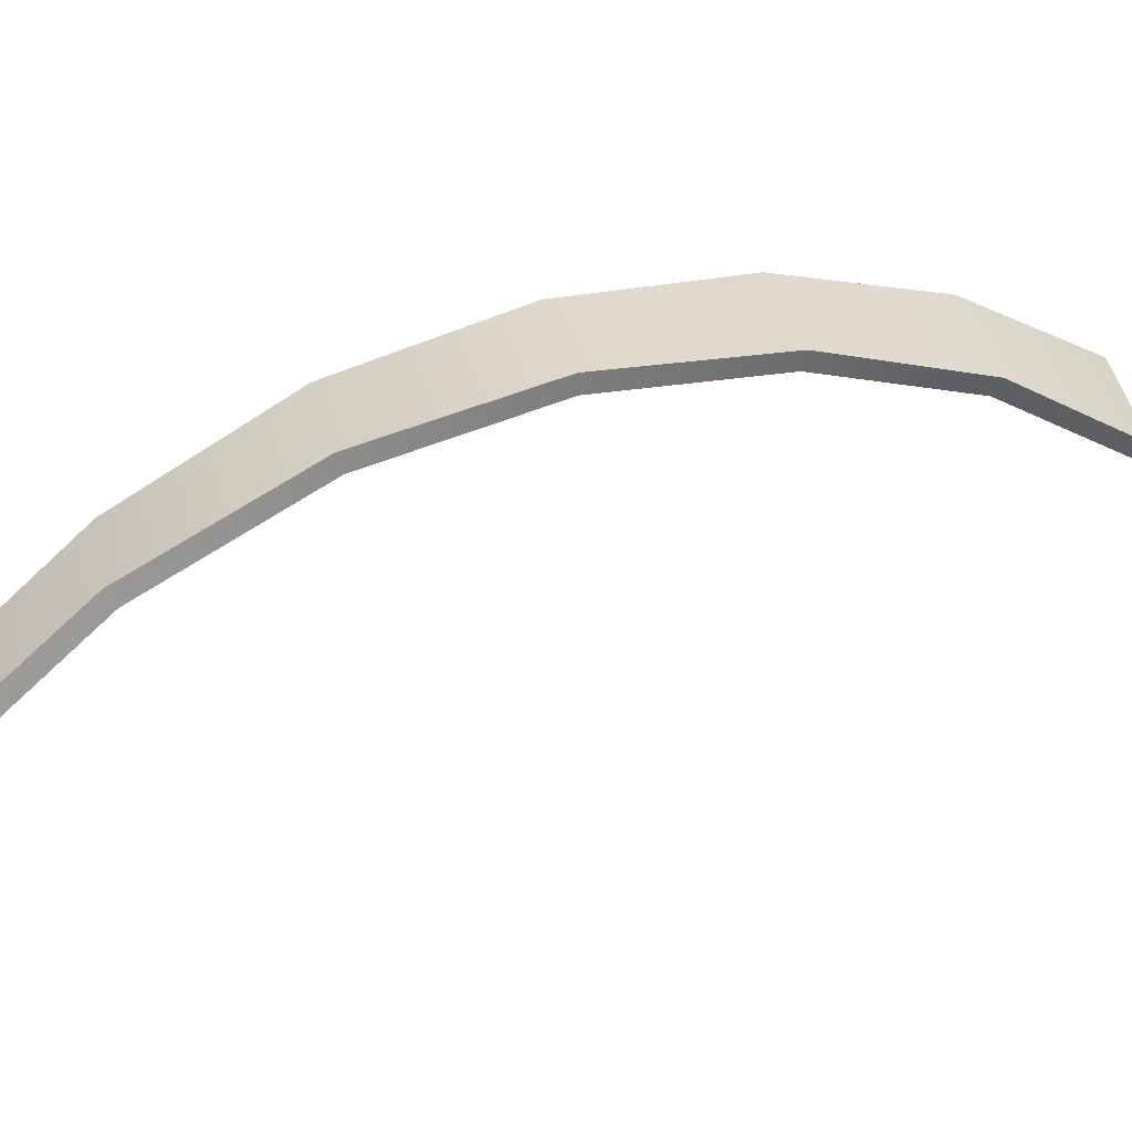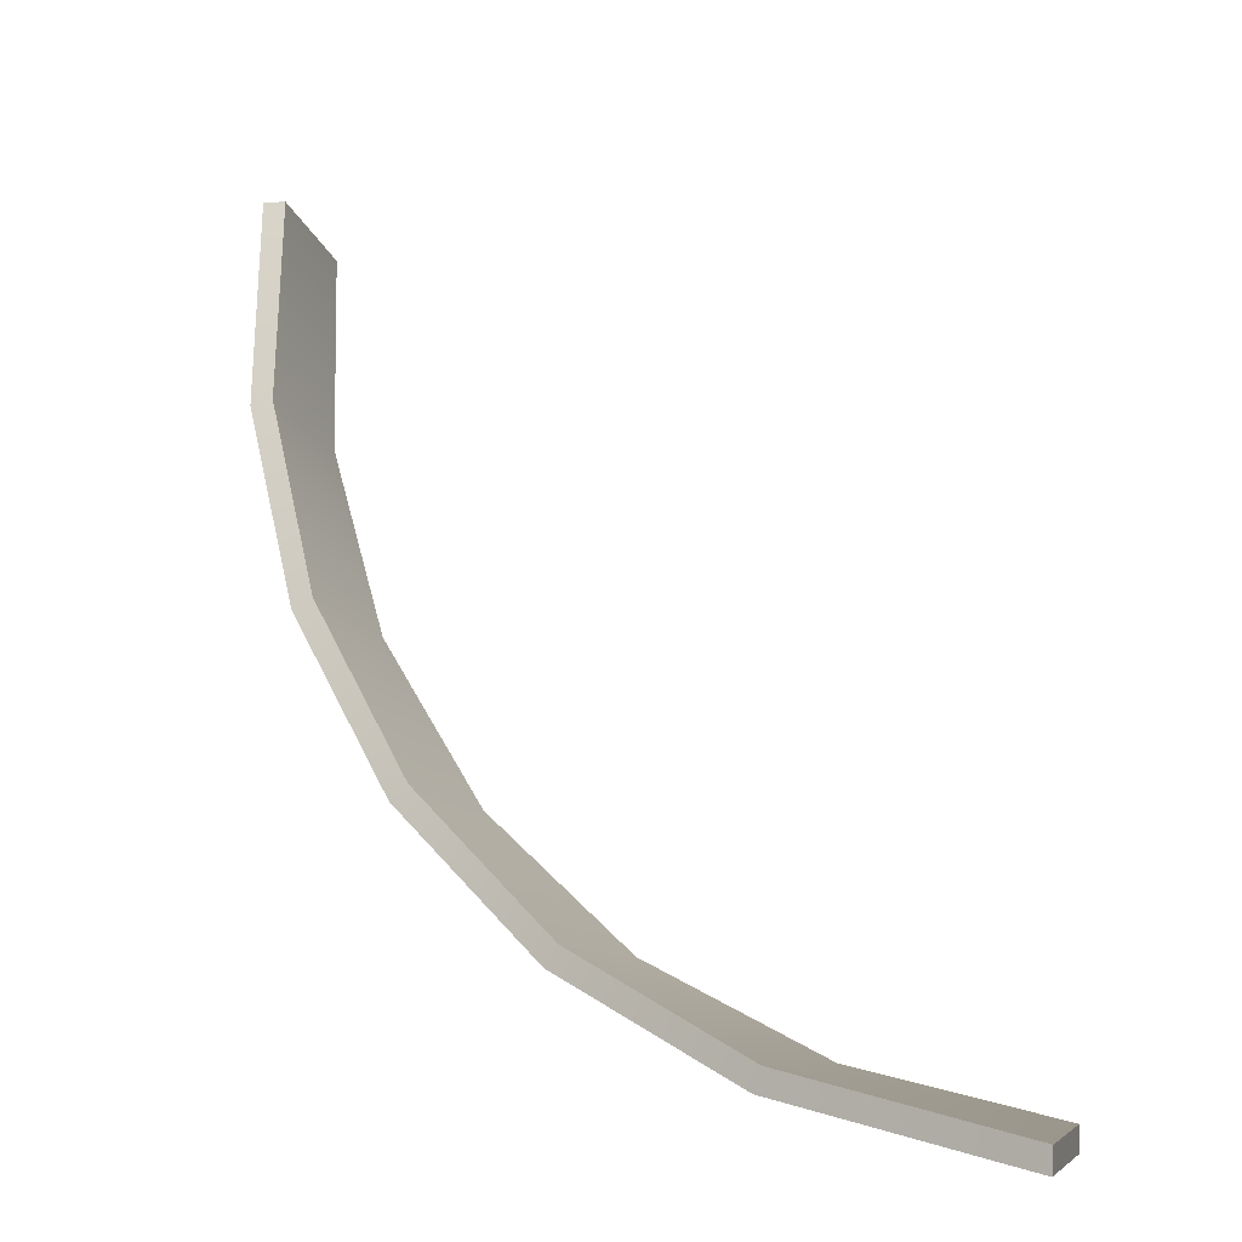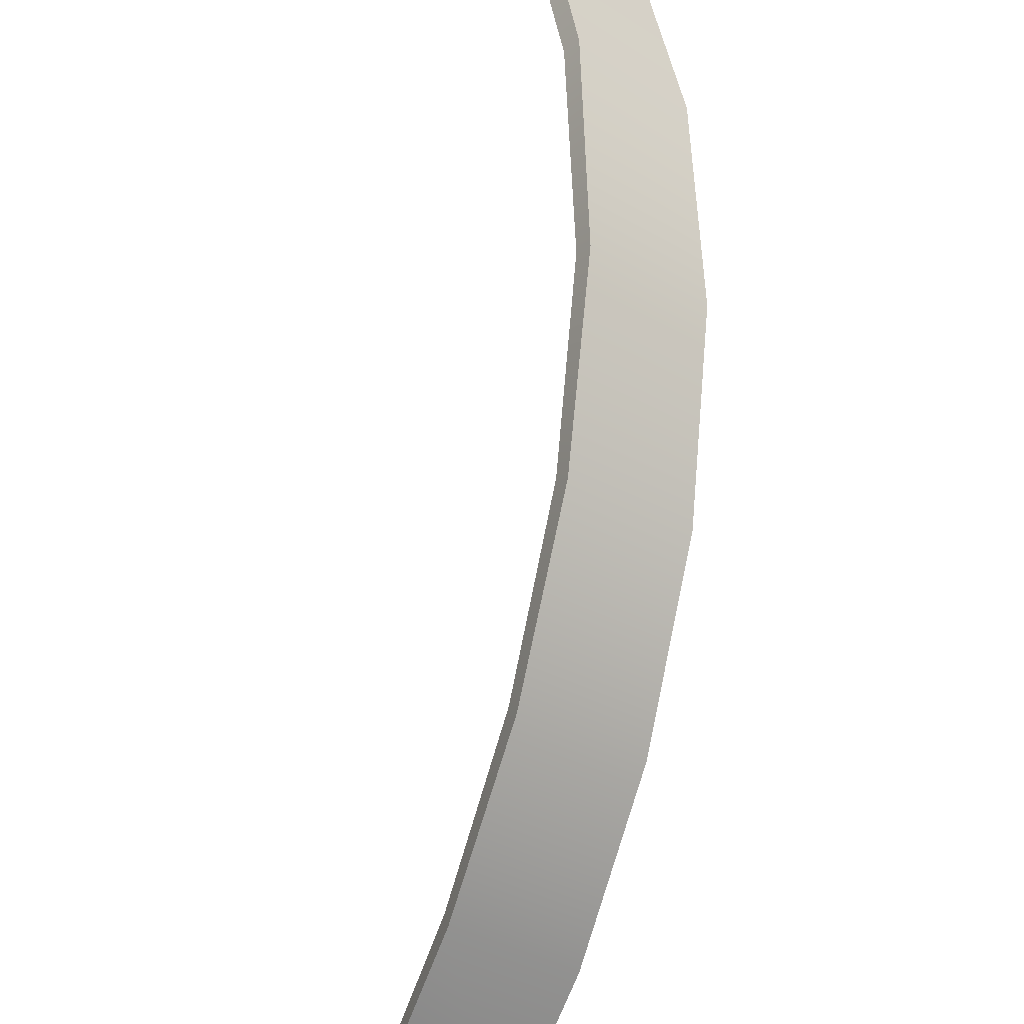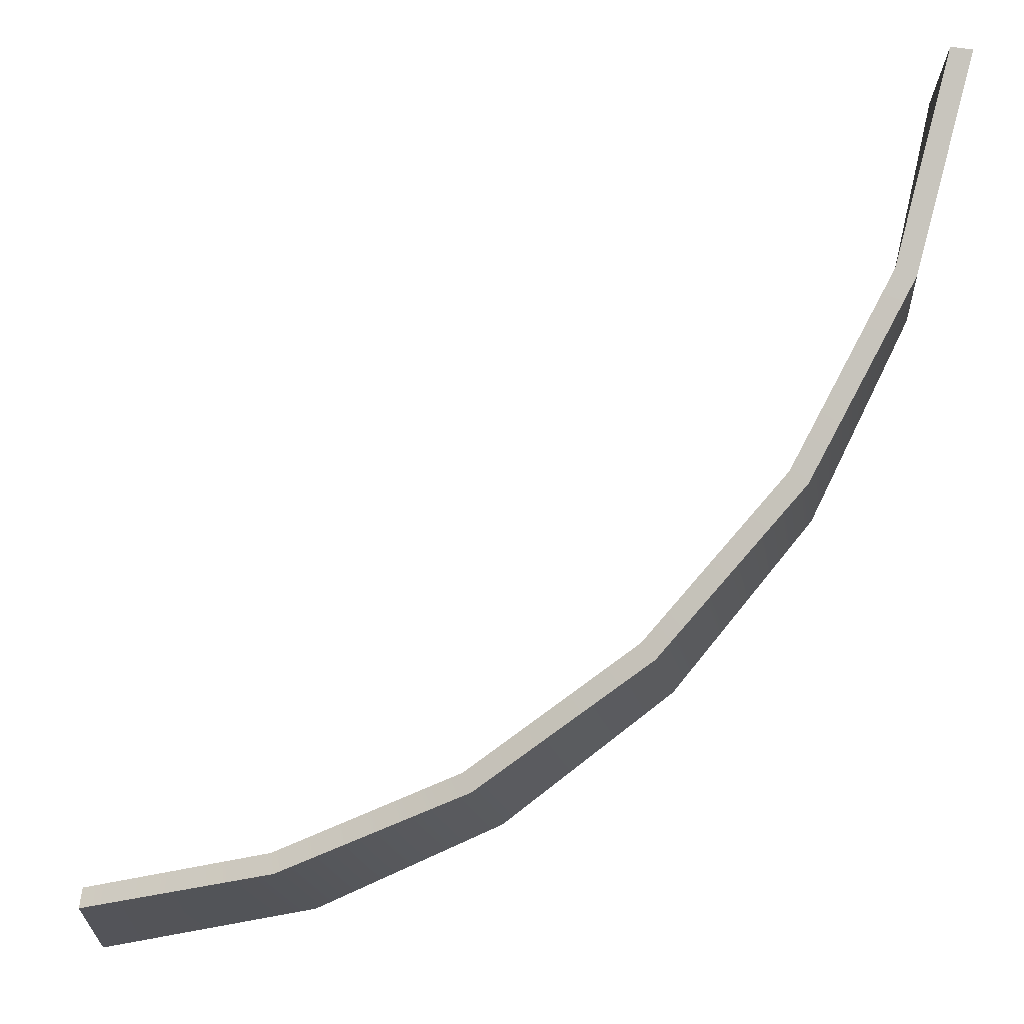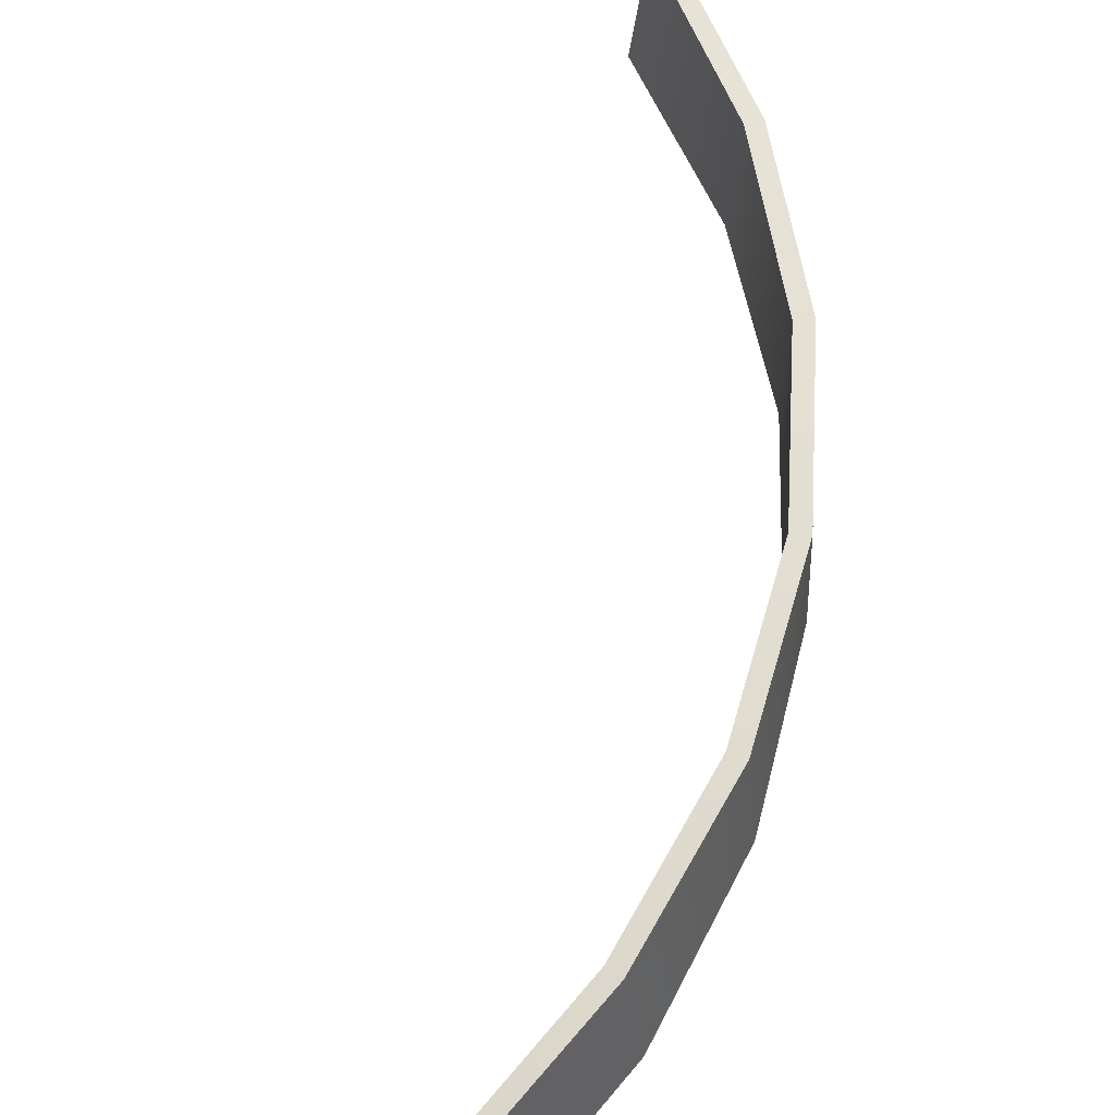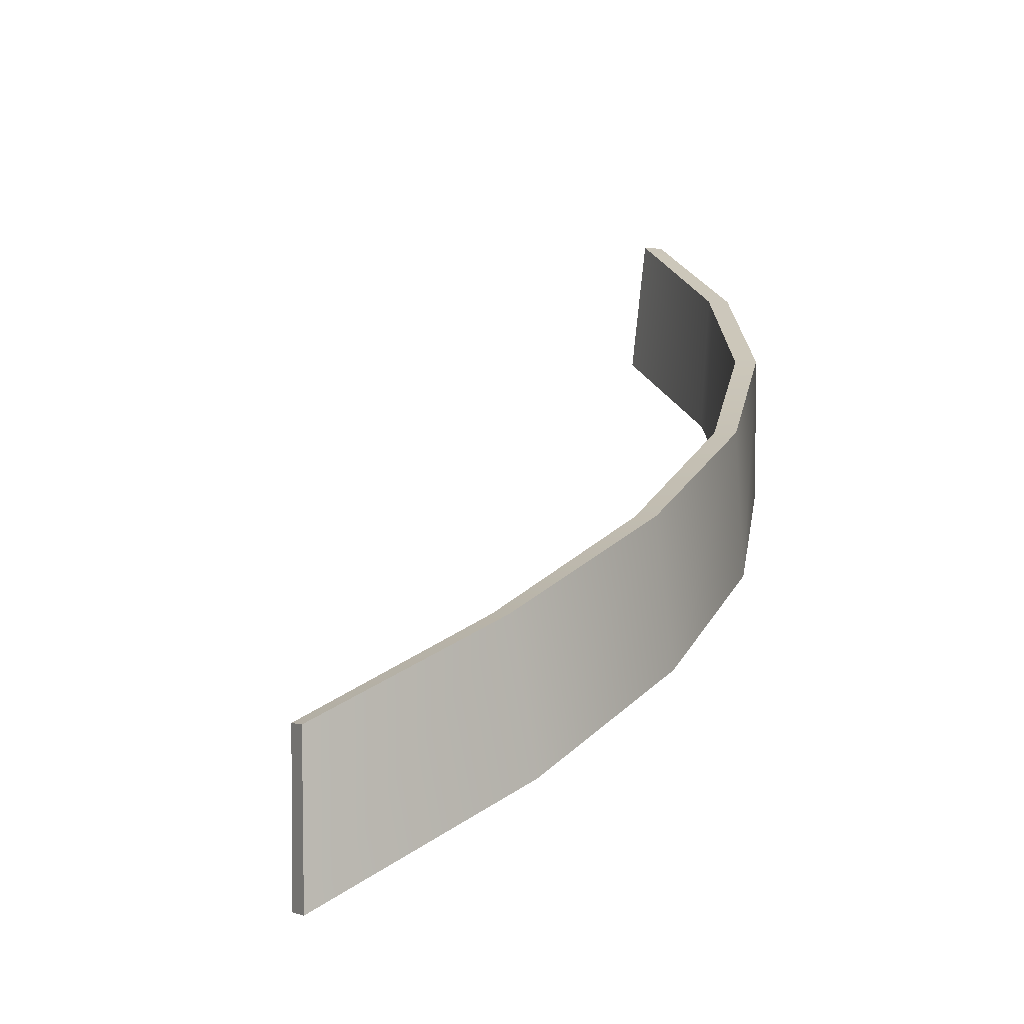
<metadata>
{"format":"obj","ext":"obj","renderer":"f3d","projection":"perspective","resolution":1024,"background":"white","views":[{"elev":-57.9,"azim":-132.3,"up":"+Y"},{"elev":-3.4,"azim":14.6,"up":"+Z"},{"elev":-53.4,"azim":-132.6,"up":"+Z"},{"elev":65.0,"azim":-173.3,"up":"+Y"},{"elev":42.9,"azim":145.1,"up":"+Y"},{"elev":-1.4,"azim":153.0,"up":"+Y"}]}
</metadata>
<code>
v 11.92 -6.571 -11.79
v 11.92 -6.571 -12.13
v 6.115 -3.946 -10.13
v 5.948 -3.946 -10.42
v 11.9 -8.885 -11.78
v 5.702 -6.091 -9.877
v 11.88 -8.885 -12.11
v 5.523 -6.091 -10.16
v 8.916 -5.258 -11.28
v 8.829 -5.258 -11.61
v 8.353 -7.403 -11.47
v 8.454 -7.403 -11.15
v 1.829 -1.32 -5.908
v 1.541 -1.32 -6.079
v 1.592 -3.465 -5.488
v 1.295 -3.465 -5.649
v 3.699 -2.633 -8.294
v 3.464 -2.633 -8.532
v 3.117 -4.778 -8.179
v 3.364 -4.778 -7.948
v 0.1703 1.305 -0.1272
v -0.1643 1.305 -0.1347
v 0.1707 -0.84 0.3545
v -0.1667 -0.84 0.3607
v 0.6261 -0.007568 -3.125
v 0.3044 -0.007568 -3.217
v 0.1762 -2.153 -2.738
v 0.504 -2.153 -2.659
f 4 10 11 8
f 6 8 11 12
f 6 12 9 3
f 4 3 9 10
f 1 5 7 2
f 10 9 1 2
f 10 2 7 11
f 12 11 7 5
f 12 5 1 9
f 14 18 19 16
f 15 16 19 20
f 15 20 17 13
f 14 13 17 18
f 18 17 3 4
f 18 4 8 19
f 20 19 8 6
f 20 6 3 17
f 24 22 26 27
f 23 24 27 28
f 21 23 28 25
f 22 21 25 26
f 24 23 21 22
f 26 25 13 14
f 26 14 16 27
f 28 27 16 15
f 28 15 13 25

</code>
